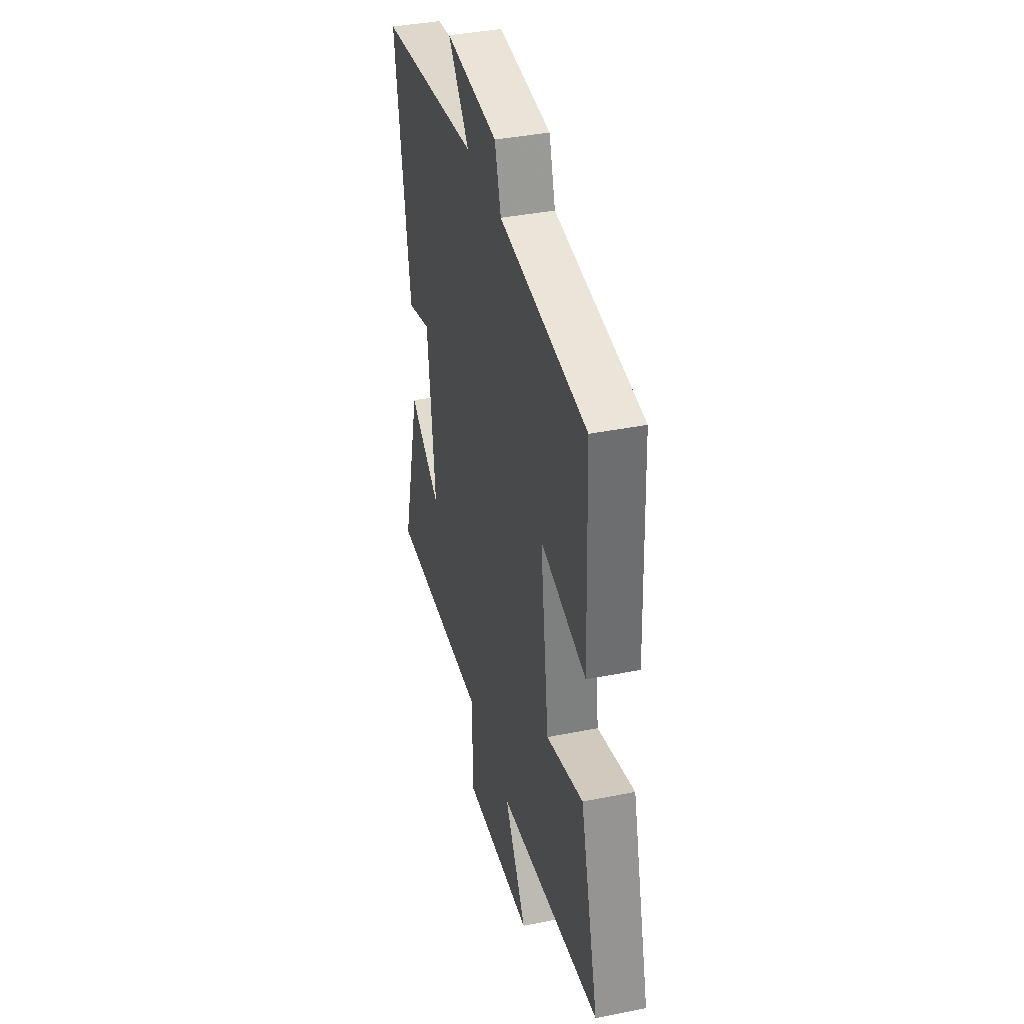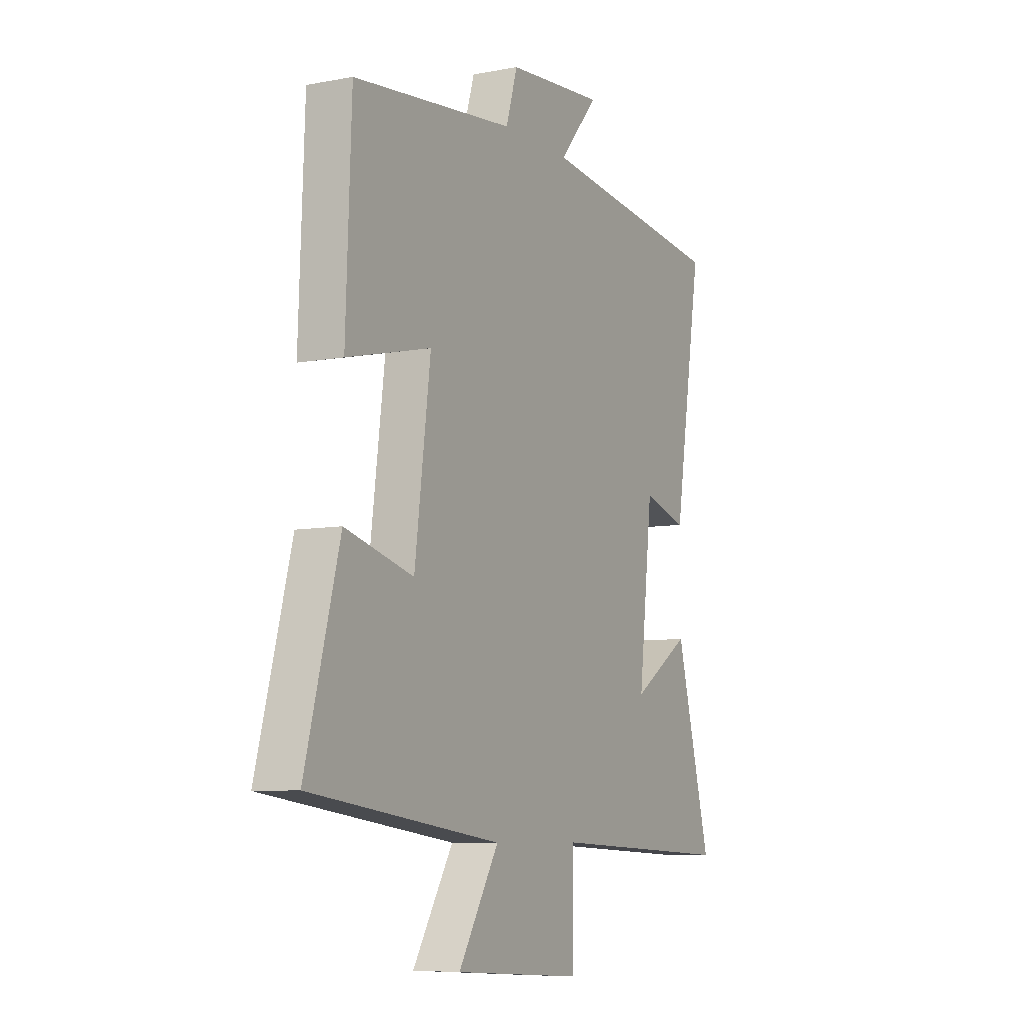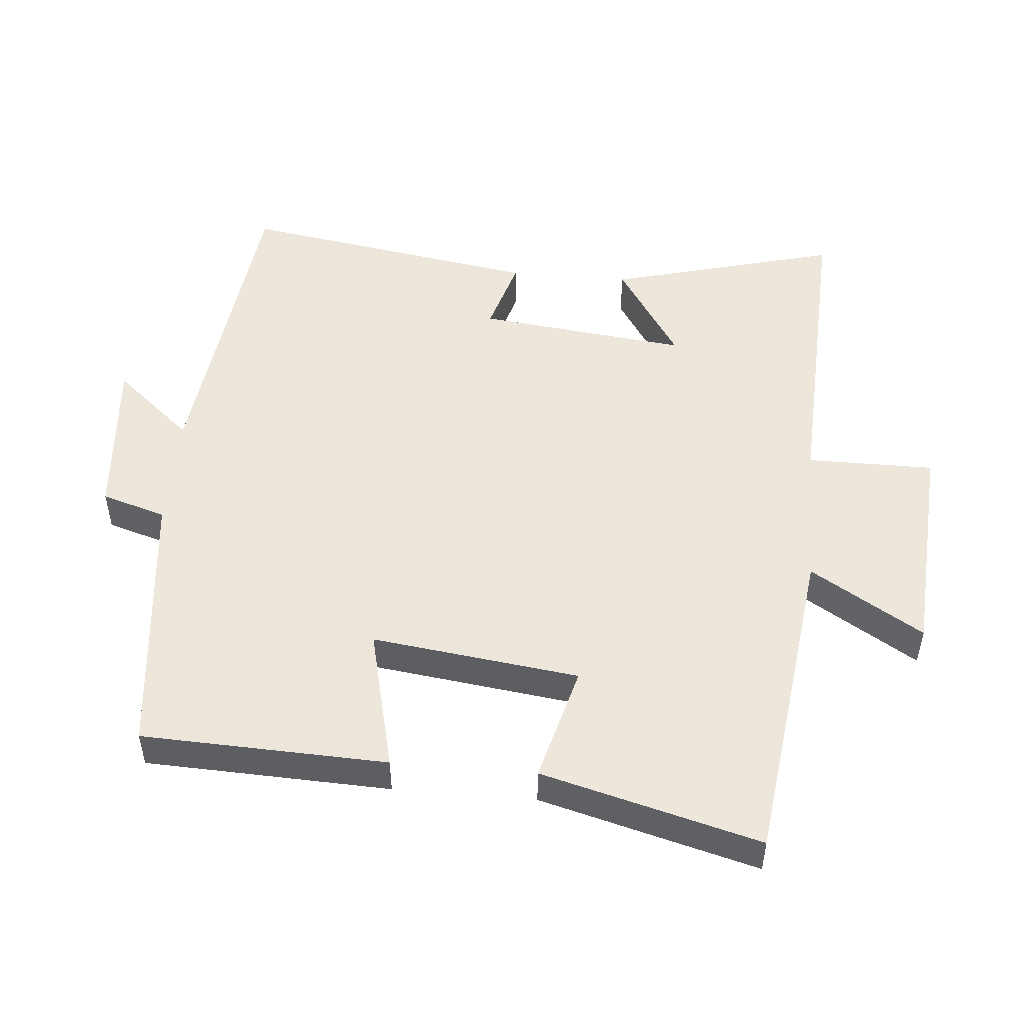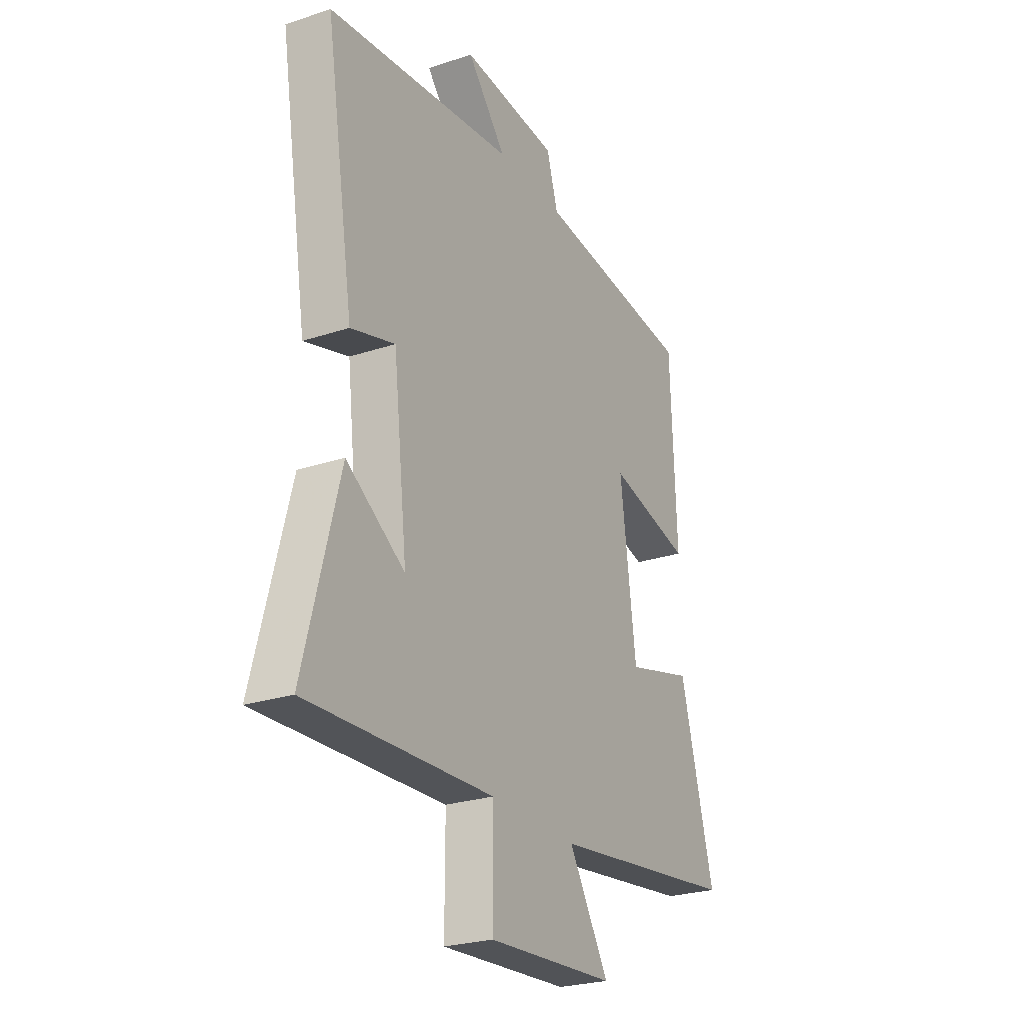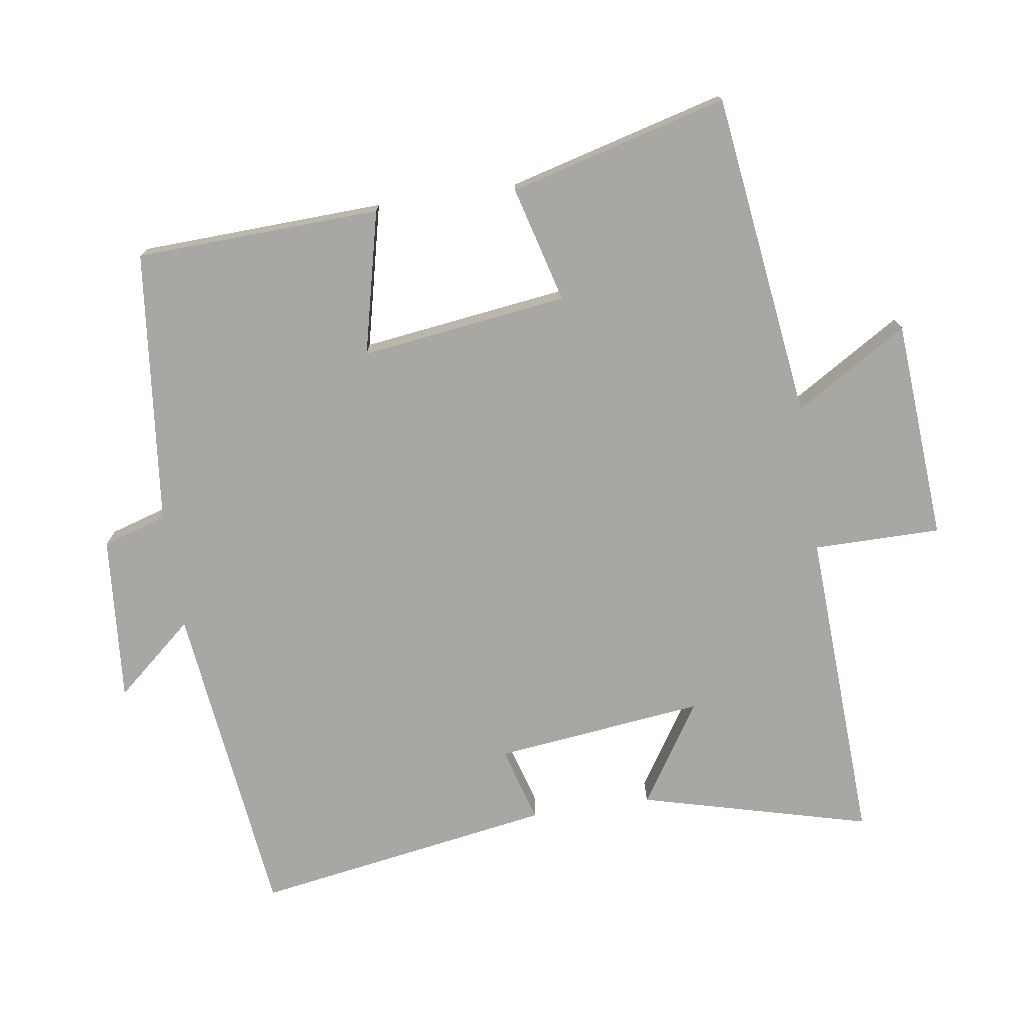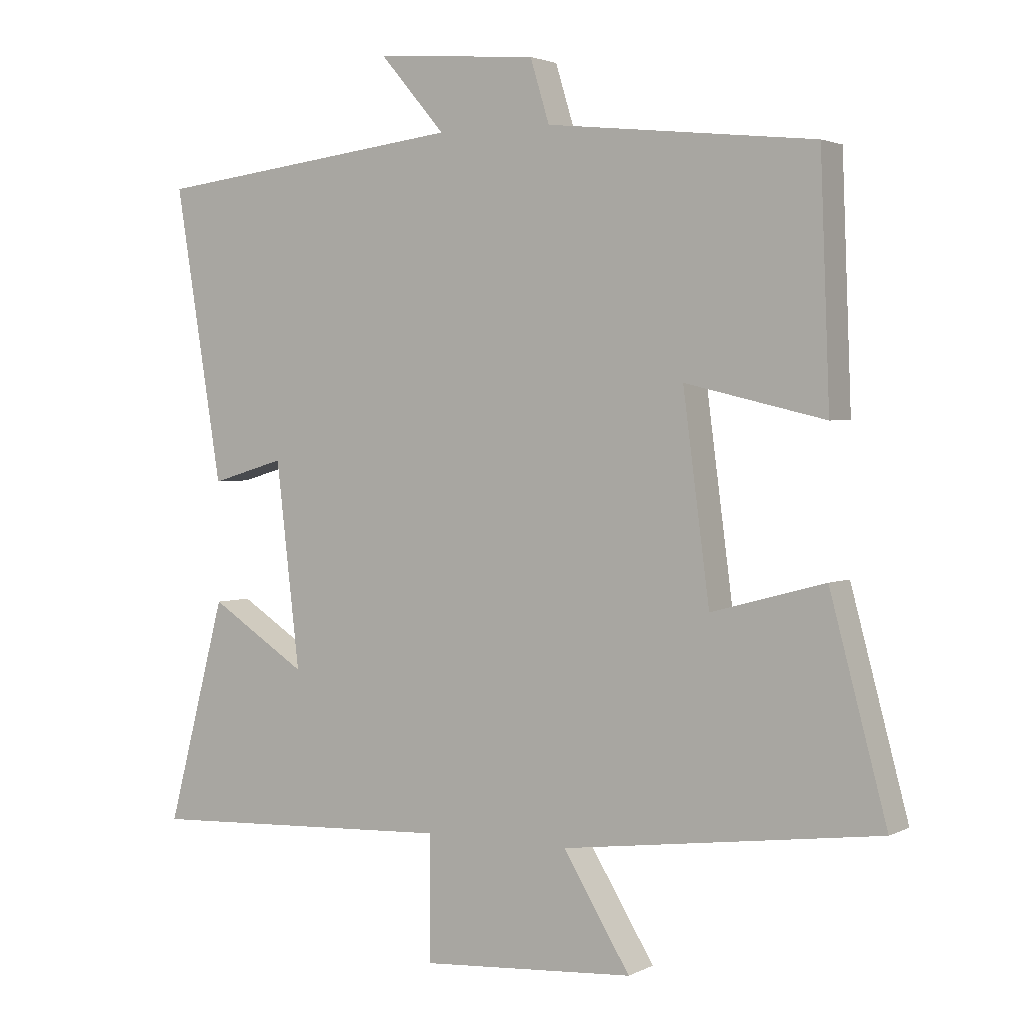
<metadata>
{"format":"obj","ext":"obj","renderer":"f3d","projection":"perspective","resolution":1024,"background":"white","views":[{"elev":38.3,"azim":75.7,"up":"+Z"},{"elev":-7.7,"azim":118.3,"up":"+Z"},{"elev":50.4,"azim":94.9,"up":"+Y"},{"elev":-25.6,"azim":-62.0,"up":"+Z"},{"elev":-74.6,"azim":98.5,"up":"+Y"},{"elev":2.4,"azim":31.4,"up":"+Z"}]}
</metadata>
<code>
v 0.586 0.07 -0.438
v 0.105 0.07 -0.5
v 0.207 0.07 -0.666
v -0.119 0.07 -0.688
v -0.119 0.07 -0.5
v -0.589 0.07 -0.521
v -0.5 0.07 -0.182
v -0.352 0.07 -0.277
v -0.388 0.07 0.033
v -0.5 0.07 0
v -0.572 0.07 0.443
v -0.097 0.07 0.5
v -0.196 0.07 0.615
v 0.05 0.07 0.595
v 0.079 0.07 0.5
v 0.486 0.07 0.456
v 0.5 0.07 0.094
v 0.288 0.07 0.144
v 0.328 0.07 -0.162
v 0.5 0.07 -0.116
v 0.586 0 -0.438
v 0.105 0 -0.5
v 0.207 0 -0.666
v -0.119 0 -0.688
v -0.119 0 -0.5
v -0.589 0 -0.521
v -0.5 0 -0.182
v -0.352 0 -0.277
v -0.388 0 0.033
v -0.5 0 0
v -0.572 0 0.443
v -0.097 0 0.5
v -0.196 0 0.615
v 0.05 0 0.595
v 0.079 0 0.5
v 0.486 0 0.456
v 0.5 0 0.094
v 0.288 0 0.144
v 0.328 0 -0.162
v 0.5 0 -0.116
f 19 20 1 2
f 18 19 2
f 15 16 17 18
f 15 18 2
f 12 13 14 15
f 11 12 15
f 10 11 15
f 9 10 15
f 8 9 15 2
f 5 6 7 8
f 5 8 2 3
f 3 4 5
f 22 21 40 39
f 22 39 38
f 38 37 36 35
f 22 38 35
f 35 34 33 32
f 35 32 31
f 35 31 30
f 35 30 29
f 22 35 29 28
f 28 27 26 25
f 23 22 28 25
f 25 24 23
f 1 21 22 2
f 2 22 23 3
f 3 23 24 4
f 4 24 25 5
f 5 25 26 6
f 6 26 27 7
f 7 27 28 8
f 8 28 29 9
f 9 29 30 10
f 10 30 31 11
f 11 31 32 12
f 12 32 33 13
f 13 33 34 14
f 14 34 35 15
f 15 35 36 16
f 16 36 37 17
f 17 37 38 18
f 18 38 39 19
f 19 39 40 20
f 20 40 21 1

</code>
